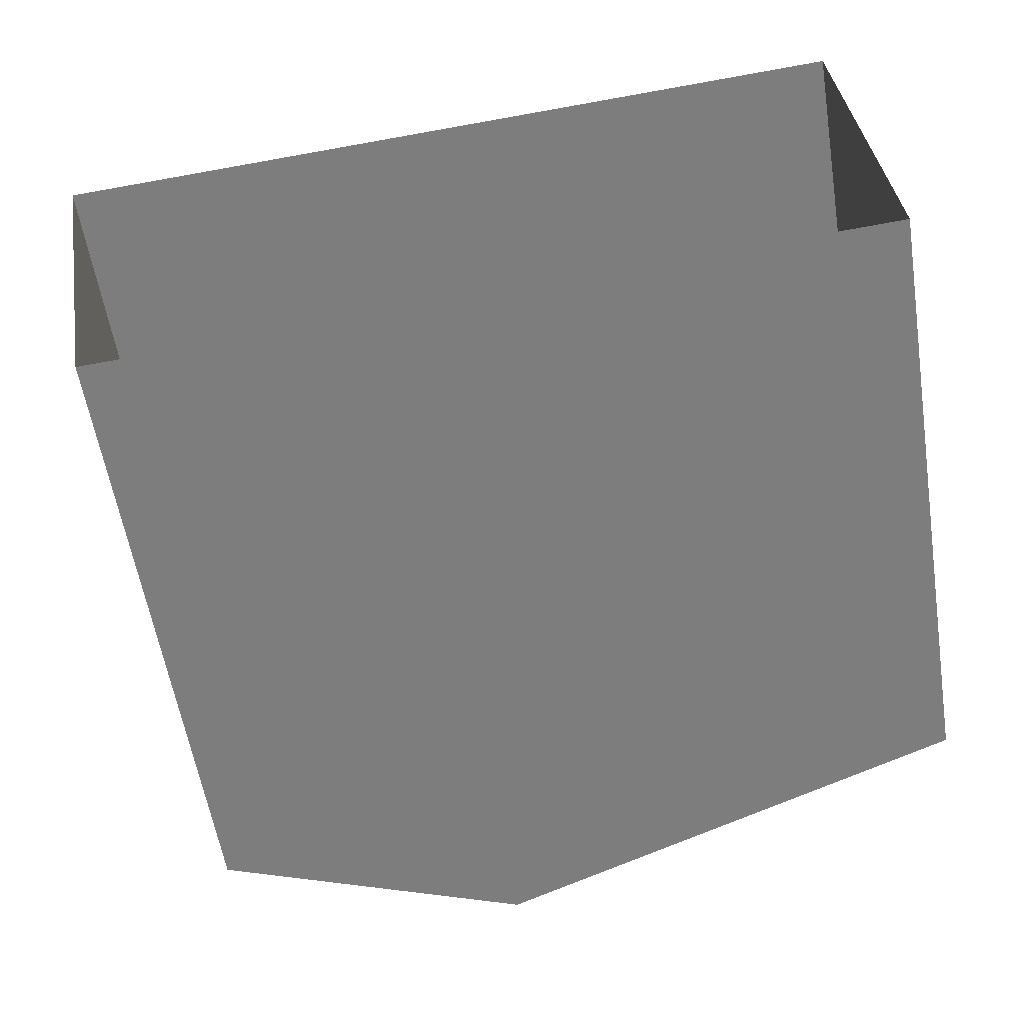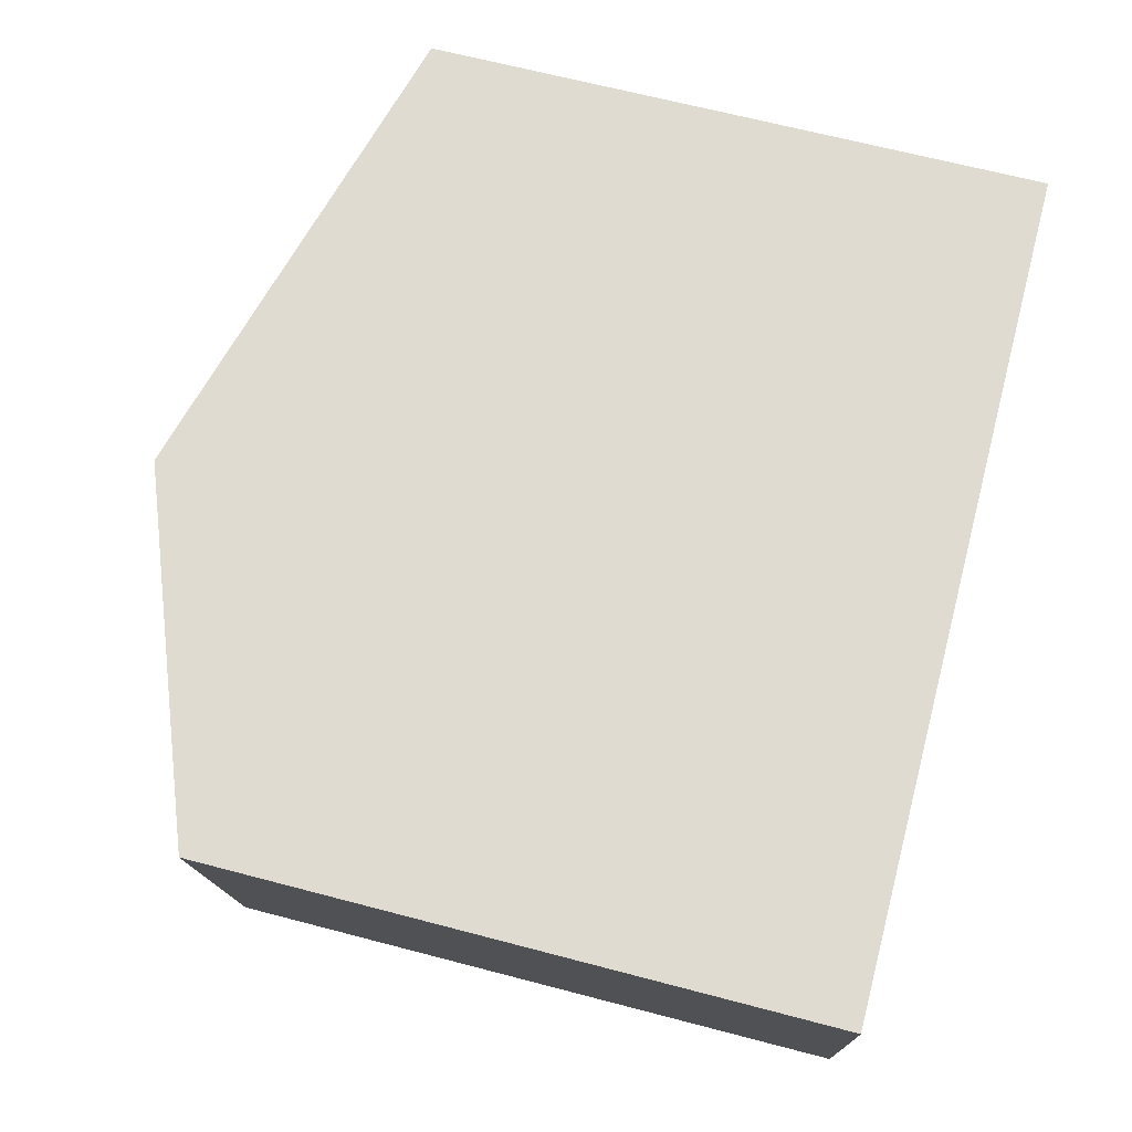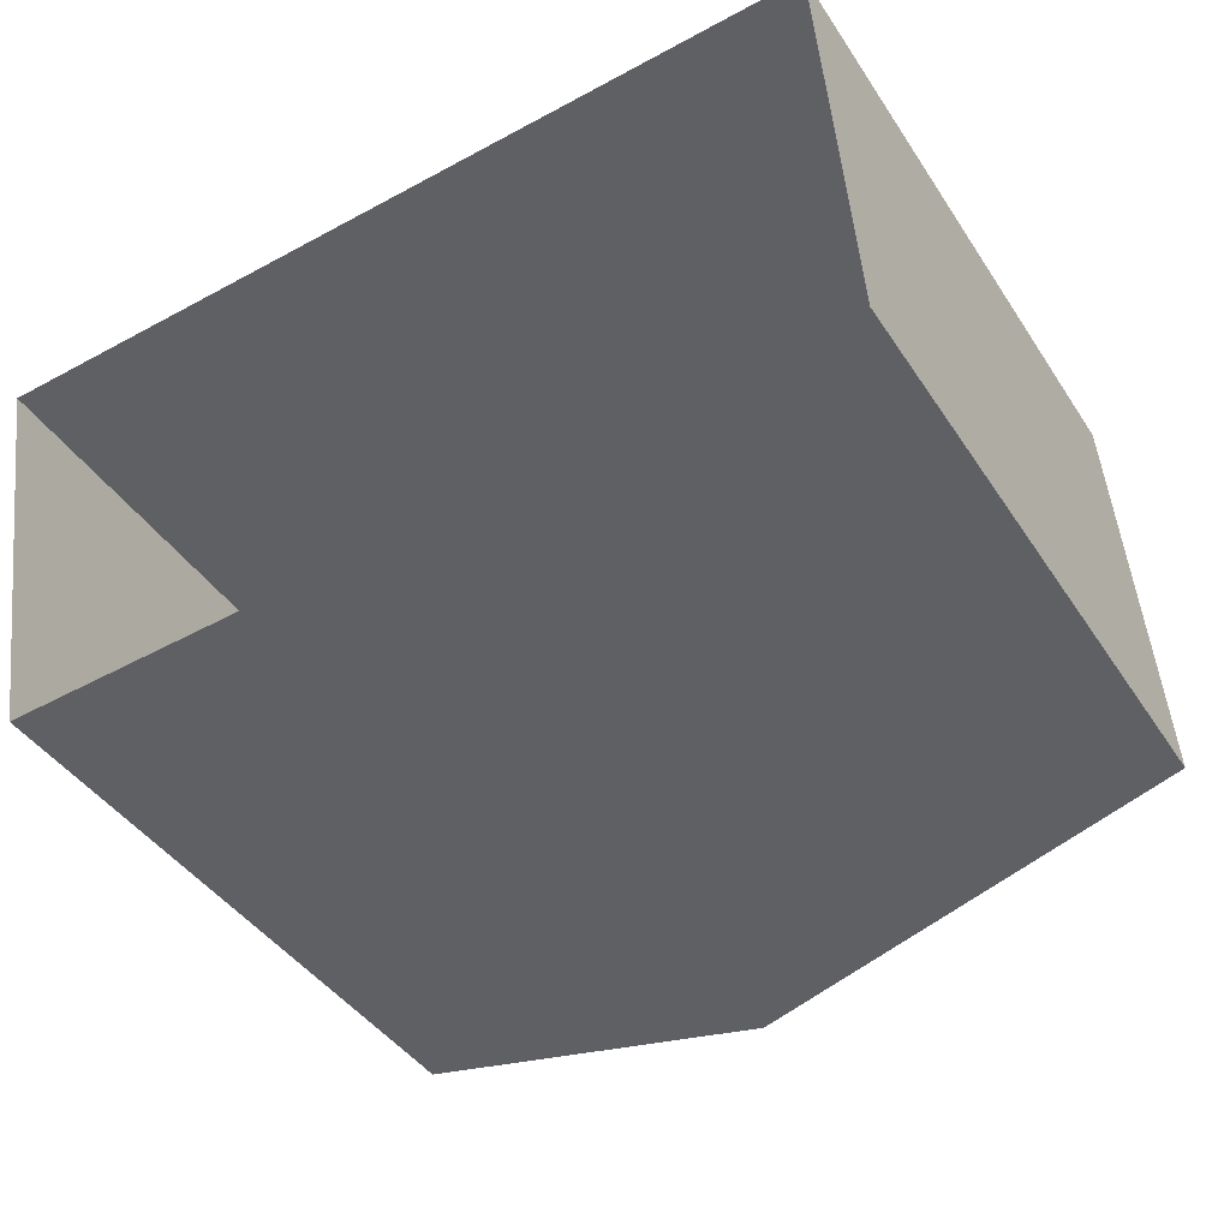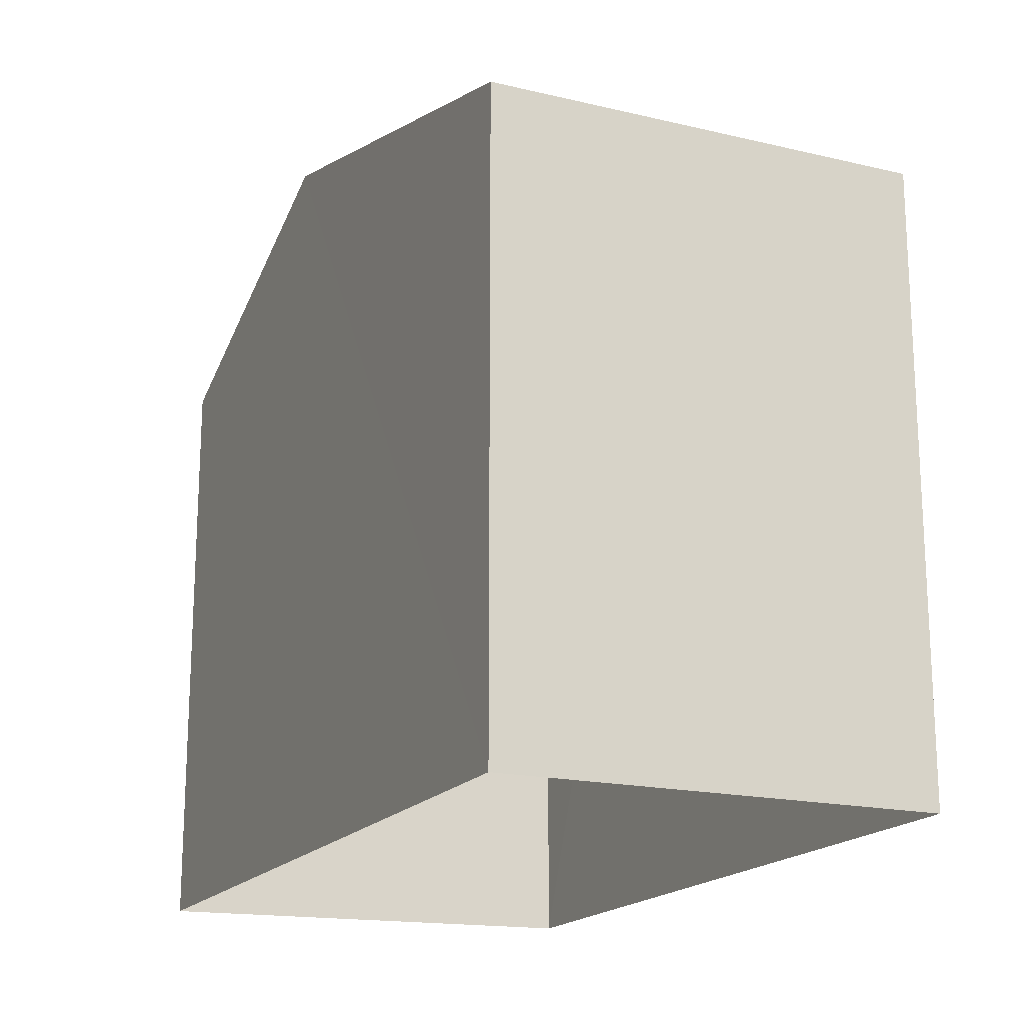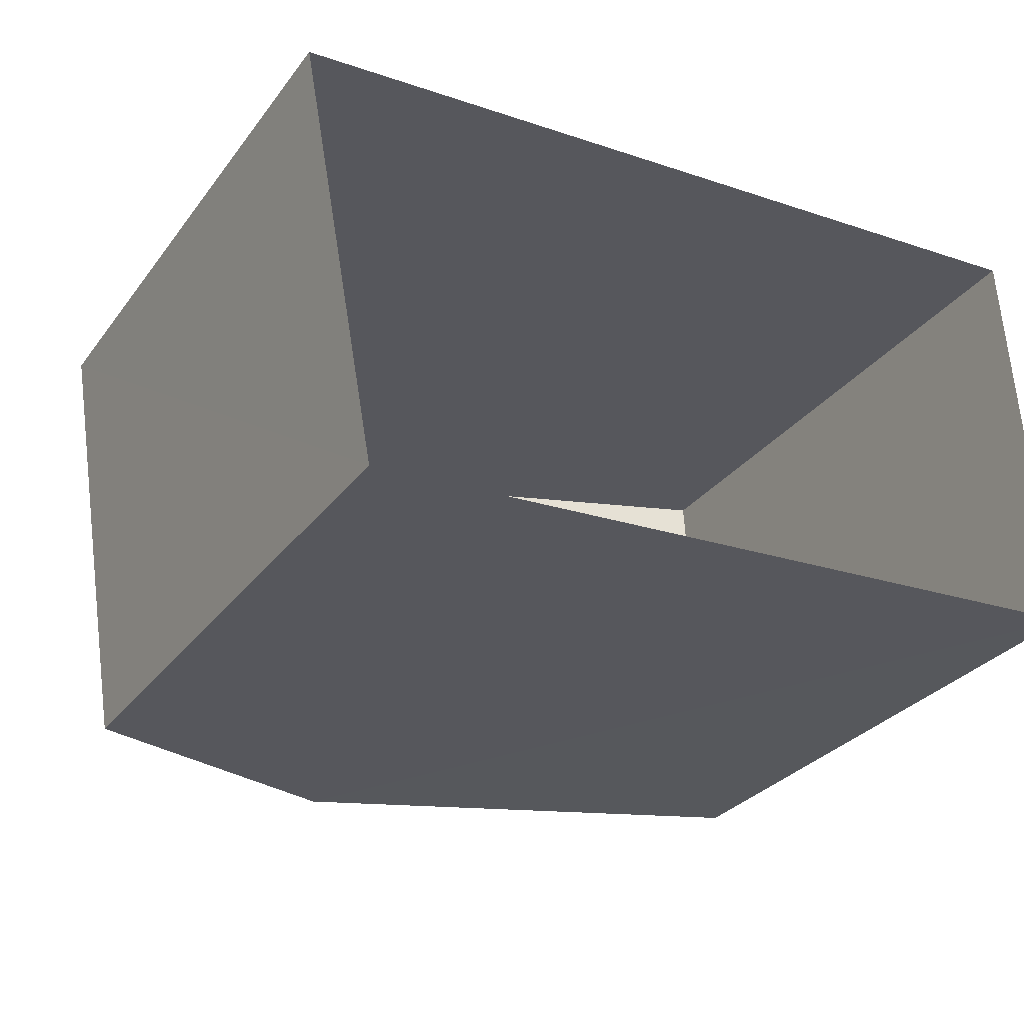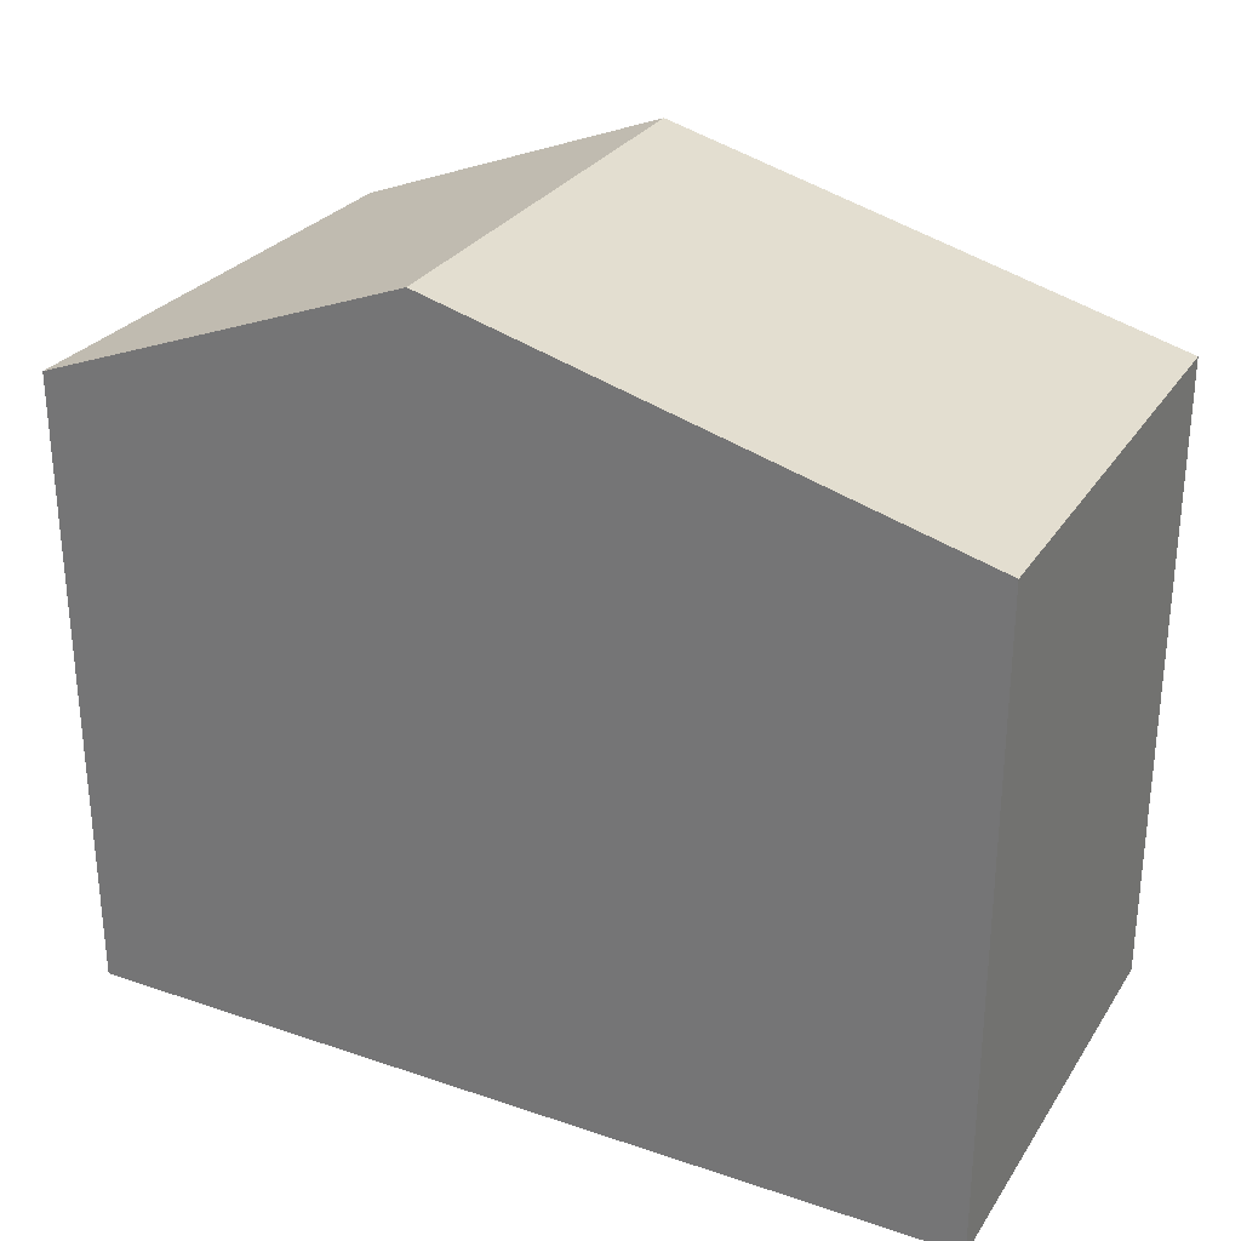
<metadata>
{"format":"obj","ext":"obj","renderer":"f3d","projection":"perspective","resolution":1024,"background":"white","views":[{"elev":-58.2,"azim":-170.8,"up":"+Y"},{"elev":65.9,"azim":104.8,"up":"+Y"},{"elev":-42.0,"azim":-149.4,"up":"+Y"},{"elev":-18.1,"azim":-118.6,"up":"+Z"},{"elev":-30.0,"azim":149.9,"up":"+Y"},{"elev":29.0,"azim":-157.1,"up":"+Z"}]}
</metadata>
<code>
v -3.729e+05 -1.051e+05 24.5
v -3.73e+05 -1.051e+05 24.5
v -3.729e+05 -1.051e+05 24.5
v -3.73e+05 -1.051e+05 24.5
v -3.729e+05 -1.051e+05 35.52
v -3.729e+05 -1.051e+05 35.52
v -3.729e+05 -1.051e+05 33.76
v -3.729e+05 -1.051e+05 33.47
v -3.73e+05 -1.051e+05 33.62
v -3.73e+05 -1.051e+05 33.63
f 1 2 3
f 1 4 2
f 5 6 7
f 8 5 7
f 6 5 9
f 10 6 9
f 10 4 6
f 4 1 6
f 1 7 6
f 10 2 4
f 10 9 2
f 8 1 3
f 8 7 1
f 8 3 5
f 3 2 5
f 2 9 5

</code>
